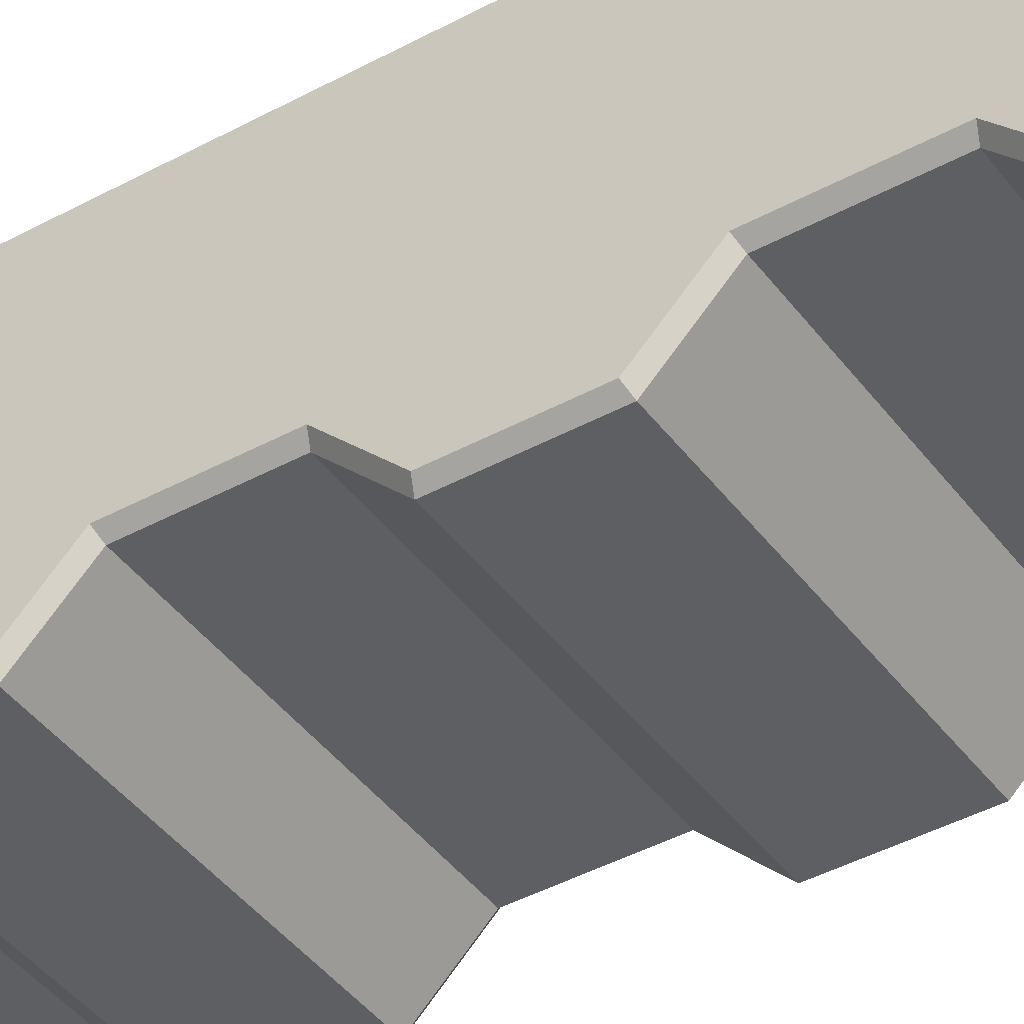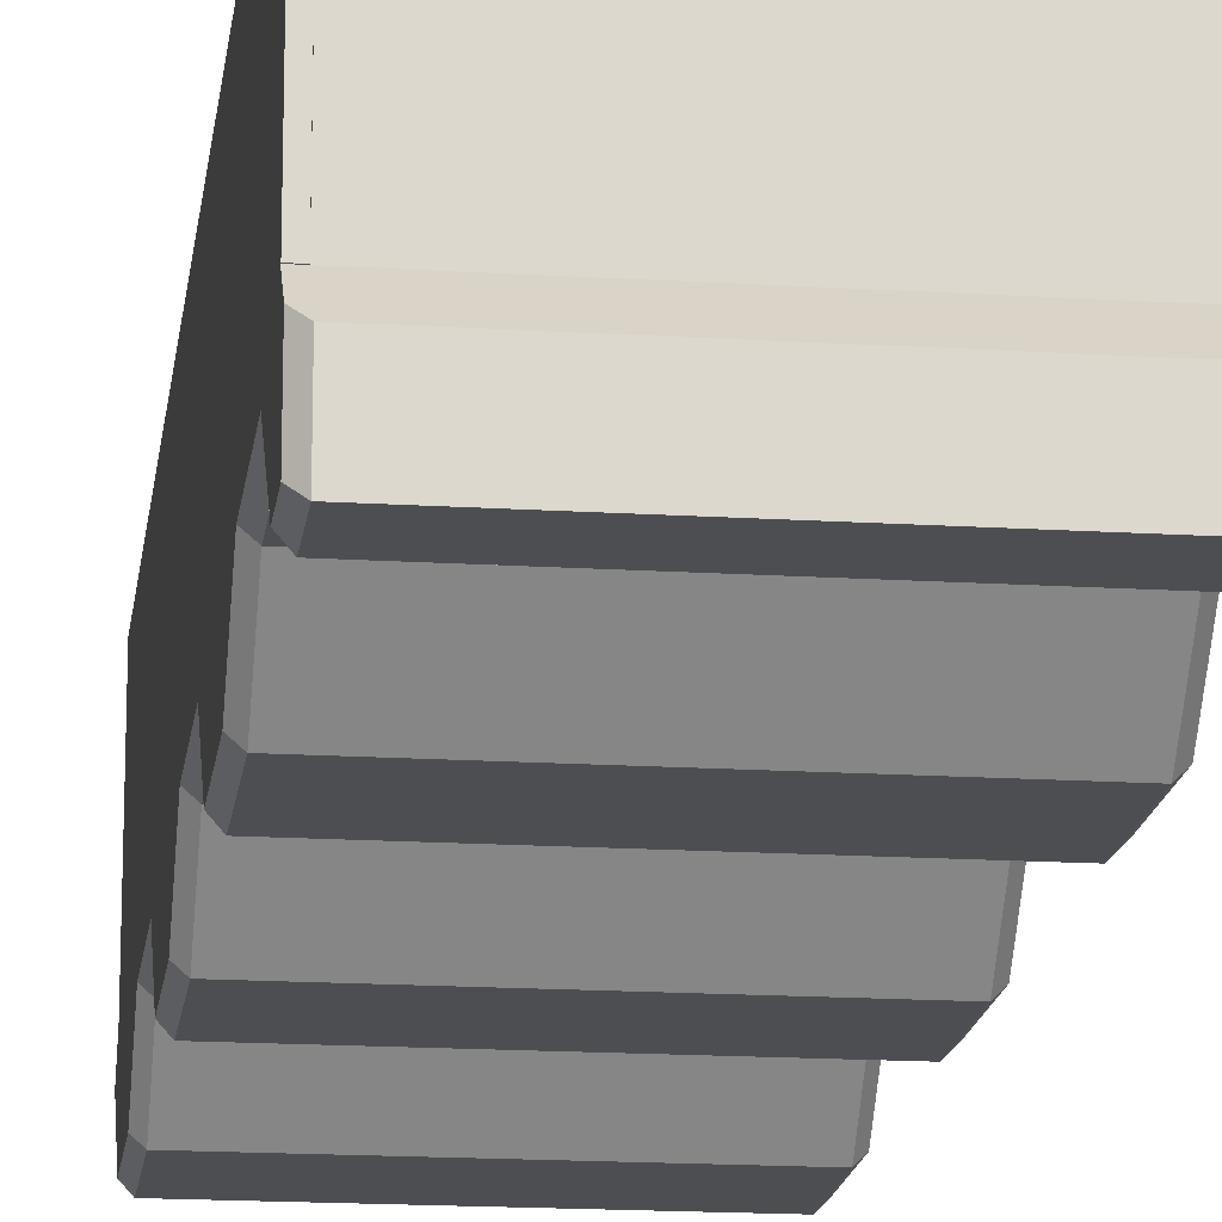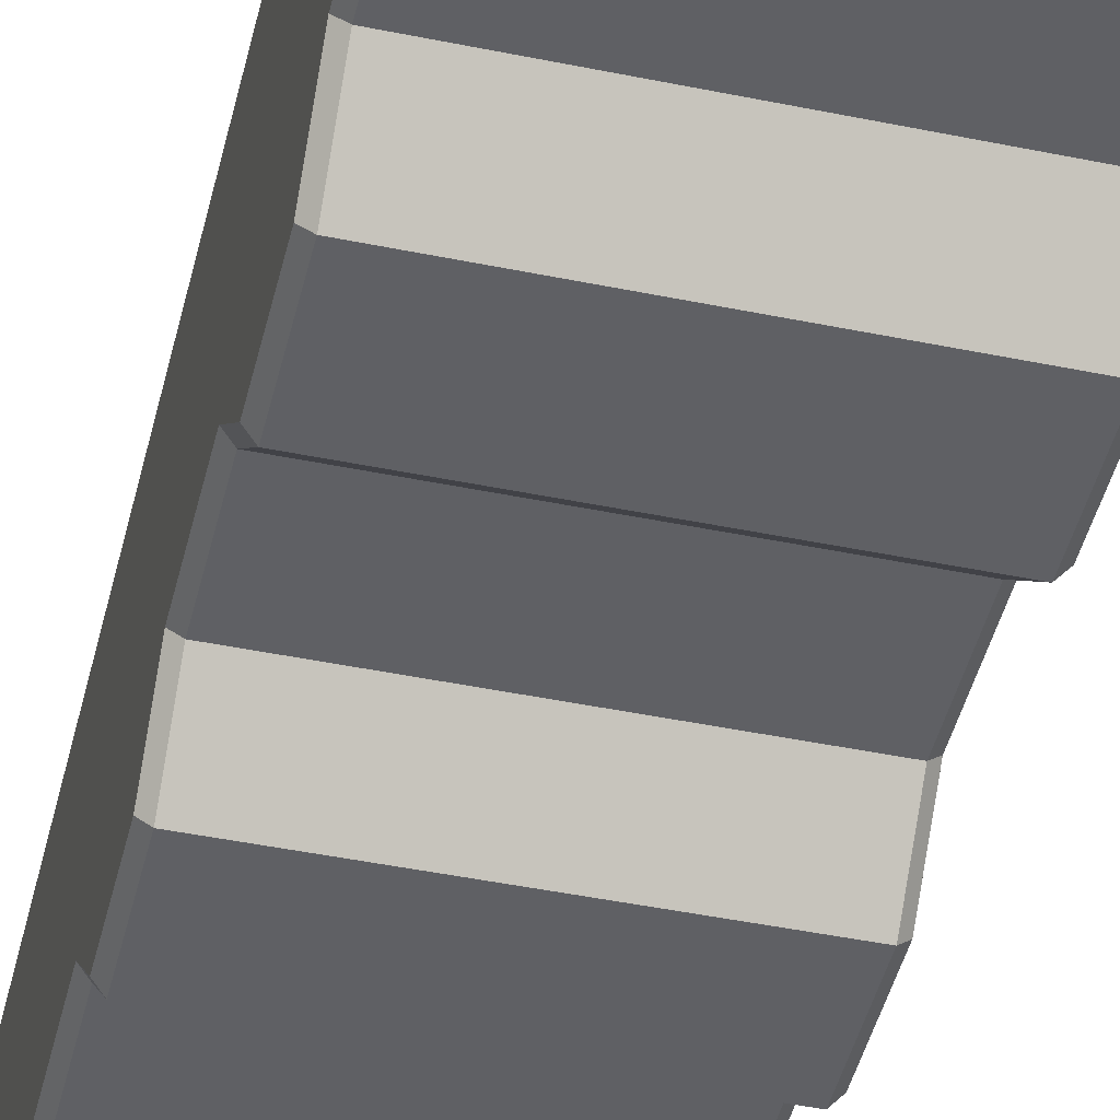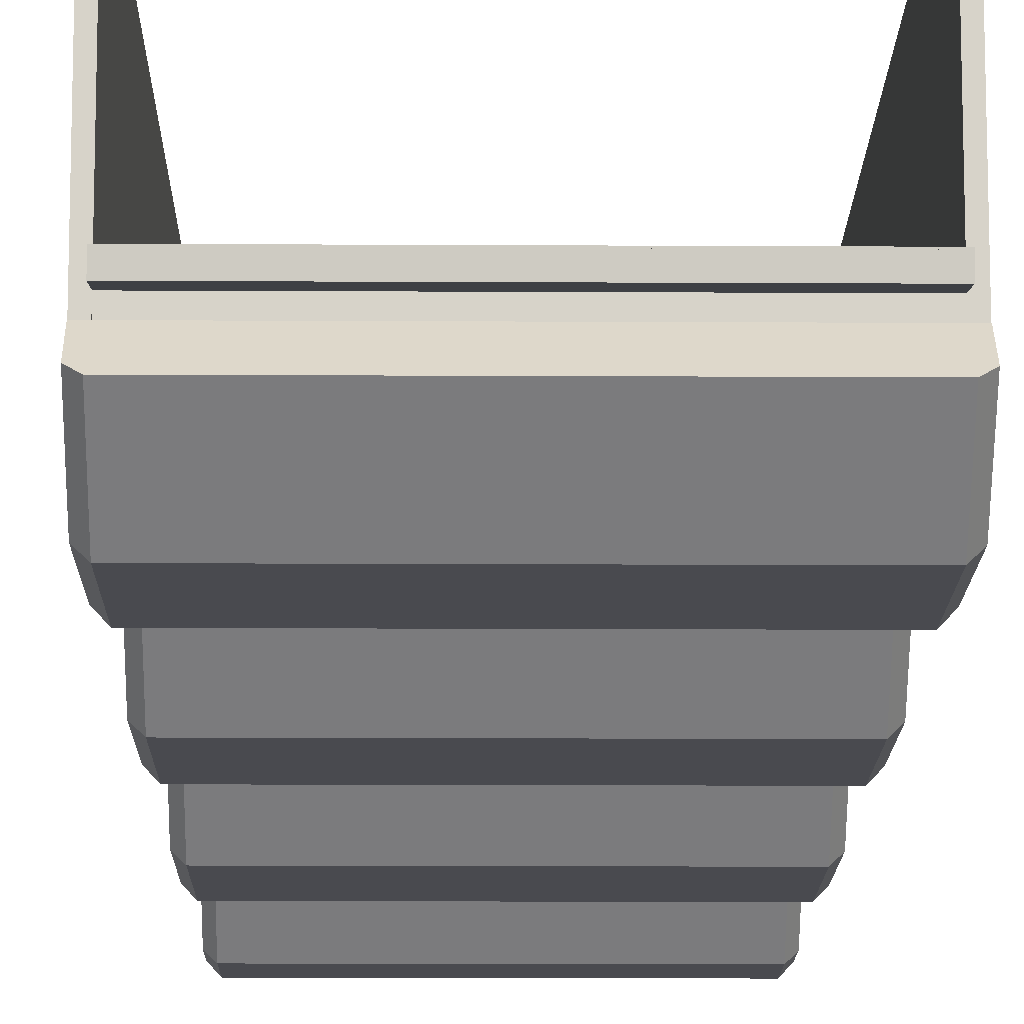
<metadata>
{"format":"obj","ext":"obj","renderer":"f3d","projection":"perspective","resolution":1024,"background":"white","views":[{"elev":-42.0,"azim":-56.7,"up":"+Y"},{"elev":-16.8,"azim":172.8,"up":"+Y"},{"elev":-45.1,"azim":166.6,"up":"+Y"},{"elev":-13.5,"azim":-0.7,"up":"+Y"}]}
</metadata>
<code>
g BillboardCar2LWall
v 2.842 0.6112 10.1
v 2.842 0.6112 -8.9
v 2.998 0.6112 10.1
v 2.998 0.6112 -8.9
v 2.842 4.111 10.1
v 2.842 4.111 -8.9
v 2.998 4.111 10.1
v 2.998 4.111 -8.9
v 2.998 0.6112 -4.3
v 2.998 0.6112 -4.5
v 2.998 0.6112 -4.9
v 2.998 0.6112 -5.1
v 2.842 0.6112 -4.3
v 2.842 0.6112 -4.5
v 2.842 0.6112 -4.9
v 2.842 0.6112 -5.1
v 2.998 4.111 -0.5
v 2.998 4.111 -0.7
v 2.998 4.111 -1.1
v 2.998 4.111 -1.3
v 2.842 4.111 -0.5
v 2.842 4.111 -0.7
v 2.842 4.111 -1.1
v 2.842 4.111 -1.3
v 2.842 0.9028 -8.9
v 2.842 0.9028 10.1
v 2.998 0.9028 10.1
v 2.998 0.9028 -8.9
v 2.998 0.9028 -4.783
v 2.998 0.9028 -4.583
v 2.998 0.9028 -4.183
v 2.998 0.9028 -3.983
v 2.842 0.9028 -3.983
v 2.842 0.9028 -4.183
v 2.842 0.9028 -4.583
v 2.842 0.9028 -4.783
v 2.842 1.054 -8.9
v 2.998 1.054 -4.62
v 2.998 1.054 -4.42
v 2.998 1.054 -4.02
v 2.998 1.054 -3.82
v 2.842 1.054 -3.82
v 2.842 1.054 -4.02
v 2.842 1.054 -4.42
v 2.842 1.054 -4.62
v 2.842 1.054 10.1
v 2.998 1.054 10.1
v 2.998 1.054 -8.9
v 2.842 1.149 -8.9
v 2.998 1.149 -4.516
v 2.998 1.149 -4.316
v 2.998 1.149 -3.916
v 2.998 1.149 -3.716
v 2.842 1.149 -3.716
v 2.842 1.149 -3.916
v 2.842 1.149 -4.316
v 2.842 1.149 -4.516
v 2.842 1.149 10.1
v 2.998 1.149 10.1
v 2.998 1.149 -8.9
v 2.842 1.312 -8.9
v 2.998 1.312 -4.339
v 2.998 1.312 -4.139
v 2.998 1.312 -3.739
v 2.998 1.312 -3.539
v 2.842 1.312 -3.539
v 2.842 1.312 -3.739
v 2.842 1.312 -4.139
v 2.842 1.312 -4.339
v 2.842 1.312 10.1
v 2.998 1.312 10.1
v 2.998 1.312 -8.9
v 2.842 3.743 -8.9
v 2.842 3.835 -8.9
v 2.998 3.743 -1.7
v 2.998 3.835 -1.6
v 2.998 3.743 -1.5
v 2.998 3.835 -1.4
v 2.998 3.743 -1.1
v 2.998 3.835 -1
v 2.998 3.743 -0.9001
v 2.998 3.835 -0.8002
v 2.842 3.743 -0.9001
v 2.842 3.835 -0.8002
v 2.842 3.743 -1.1
v 2.842 3.835 -1
v 2.842 3.743 -1.5
v 2.842 3.835 -1.4
v 2.842 3.743 -1.7
v 2.842 3.835 -1.6
v 2.842 3.835 10.1
v 2.842 3.743 10.1
v 2.998 3.835 10.1
v 2.998 3.743 10.1
v 2.998 3.835 -8.9
v 2.998 3.743 -8.9
f 9 3 1 13
f 17 21 5 7
f 90 24 6 74
f 93 7 5 91
f 82 17 7 93
f 74 6 8 95
f 95 8 20 76
f 76 20 19 78
f 78 19 18 80
f 80 18 17 82
f 91 5 21 84
f 84 21 22 86
f 86 22 23 88
f 88 23 24 90
f 8 6 24 20
f 20 24 23 19
f 19 23 22 18
f 18 22 21 17
f 4 12 16 2
f 12 11 15 16
f 11 10 14 15
f 10 9 13 14
f 15 35 36 16
f 14 34 35 15
f 13 33 34 14
f 1 26 33 13
f 10 31 32 9
f 11 30 31 10
f 12 29 30 11
f 4 28 29 12
f 2 25 28 4
f 9 32 27 3
f 3 27 26 1
f 16 36 25 2
f 35 44 45 36
f 34 43 44 35
f 33 42 43 34
f 26 46 42 33
f 31 40 41 32
f 30 39 40 31
f 29 38 39 30
f 28 48 38 29
f 25 37 48 28
f 32 41 47 27
f 27 47 46 26
f 36 45 37 25
f 44 56 57 45
f 43 55 56 44
f 42 54 55 43
f 46 58 54 42
f 40 52 53 41
f 39 51 52 40
f 38 50 51 39
f 48 60 50 38
f 37 49 60 48
f 41 53 59 47
f 47 59 58 46
f 45 57 49 37
f 56 68 69 57
f 55 67 68 56
f 54 66 67 55
f 58 70 66 54
f 52 64 65 53
f 51 63 64 52
f 50 62 63 51
f 60 72 62 50
f 49 61 72 60
f 53 65 71 59
f 59 71 70 58
f 57 69 61 49
f 68 87 89 69
f 87 88 90 89
f 67 85 87 68
f 85 86 88 87
f 66 83 85 67
f 83 84 86 85
f 70 92 83 66
f 92 91 84 83
f 64 79 81 65
f 79 80 82 81
f 63 77 79 64
f 77 78 80 79
f 62 75 77 63
f 75 76 78 77
f 72 96 75 62
f 96 95 76 75
f 61 73 96 72
f 73 74 95 96
f 65 81 94 71
f 81 82 93 94
f 71 94 92 70
f 94 93 91 92
f 69 89 73 61
f 89 90 74 73
g BillboardCar2RWall
v -2.842 0.6112 10.1
v -2.842 0.6112 -8.9
v -2.998 0.6112 10.1
v -2.998 0.6112 -8.9
v -2.842 4.111 10.1
v -2.842 4.111 -8.9
v -2.998 4.111 10.1
v -2.998 4.111 -8.9
v -2.998 0.6112 -4.3
v -2.998 0.6112 -4.5
v -2.998 0.6112 -4.9
v -2.998 0.6112 -5.1
v -2.842 0.6112 -4.3
v -2.842 0.6112 -4.5
v -2.842 0.6112 -4.9
v -2.842 0.6112 -5.1
v -2.998 4.111 -0.5
v -2.998 4.111 -0.7
v -2.998 4.111 -1.1
v -2.998 4.111 -1.3
v -2.842 4.111 -0.5
v -2.842 4.111 -0.7
v -2.842 4.111 -1.1
v -2.842 4.111 -1.3
v -2.842 0.9028 -8.9
v -2.842 0.9028 10.1
v -2.998 0.9028 10.1
v -2.998 0.9028 -8.9
v -2.998 0.9028 -4.783
v -2.998 0.9028 -4.583
v -2.998 0.9028 -4.183
v -2.998 0.9028 -3.983
v -2.842 0.9028 -3.983
v -2.842 0.9028 -4.183
v -2.842 0.9028 -4.583
v -2.842 0.9028 -4.783
v -2.842 1.054 -8.9
v -2.998 1.054 -4.62
v -2.998 1.054 -4.42
v -2.998 1.054 -4.02
v -2.998 1.054 -3.82
v -2.842 1.054 -3.82
v -2.842 1.054 -4.02
v -2.842 1.054 -4.42
v -2.842 1.054 -4.62
v -2.842 1.054 10.1
v -2.998 1.054 10.1
v -2.998 1.054 -8.9
v -2.842 1.149 -8.9
v -2.998 1.149 -4.516
v -2.998 1.149 -4.316
v -2.998 1.149 -3.916
v -2.998 1.149 -3.716
v -2.842 1.149 -3.716
v -2.842 1.149 -3.916
v -2.842 1.149 -4.316
v -2.842 1.149 -4.516
v -2.842 1.149 10.1
v -2.998 1.149 10.1
v -2.998 1.149 -8.9
v -2.842 1.312 -8.9
v -2.998 1.312 -4.339
v -2.998 1.312 -4.139
v -2.998 1.312 -3.739
v -2.998 1.312 -3.539
v -2.842 1.312 -3.539
v -2.842 1.312 -3.739
v -2.842 1.312 -4.139
v -2.842 1.312 -4.339
v -2.842 1.312 10.1
v -2.998 1.312 10.1
v -2.998 1.312 -8.9
v -2.842 3.743 -8.9
v -2.842 3.835 -8.9
v -2.998 3.743 -1.7
v -2.998 3.835 -1.6
v -2.998 3.743 -1.5
v -2.998 3.835 -1.4
v -2.998 3.743 -1.1
v -2.998 3.835 -1
v -2.998 3.743 -0.9001
v -2.998 3.835 -0.8002
v -2.842 3.743 -0.9001
v -2.842 3.835 -0.8002
v -2.842 3.743 -1.1
v -2.842 3.835 -1
v -2.842 3.743 -1.5
v -2.842 3.835 -1.4
v -2.842 3.743 -1.7
v -2.842 3.835 -1.6
v -2.842 3.835 10.1
v -2.842 3.743 10.1
v -2.998 3.835 10.1
v -2.998 3.743 10.1
v -2.998 3.835 -8.9
v -2.998 3.743 -8.9
f 105 109 97 99
f 113 103 101 117
f 186 170 102 120
f 189 187 101 103
f 178 189 103 113
f 170 191 104 102
f 191 172 116 104
f 172 174 115 116
f 174 176 114 115
f 176 178 113 114
f 187 180 117 101
f 180 182 118 117
f 182 184 119 118
f 184 186 120 119
f 104 116 120 102
f 116 115 119 120
f 115 114 118 119
f 114 113 117 118
f 100 98 112 108
f 108 112 111 107
f 107 111 110 106
f 106 110 109 105
f 111 112 132 131
f 110 111 131 130
f 109 110 130 129
f 97 109 129 122
f 106 105 128 127
f 107 106 127 126
f 108 107 126 125
f 100 108 125 124
f 98 100 124 121
f 105 99 123 128
f 99 97 122 123
f 112 98 121 132
f 131 132 141 140
f 130 131 140 139
f 129 130 139 138
f 122 129 138 142
f 127 128 137 136
f 126 127 136 135
f 125 126 135 134
f 124 125 134 144
f 121 124 144 133
f 128 123 143 137
f 123 122 142 143
f 132 121 133 141
f 140 141 153 152
f 139 140 152 151
f 138 139 151 150
f 142 138 150 154
f 136 137 149 148
f 135 136 148 147
f 134 135 147 146
f 144 134 146 156
f 133 144 156 145
f 137 143 155 149
f 143 142 154 155
f 141 133 145 153
f 152 153 165 164
f 151 152 164 163
f 150 151 163 162
f 154 150 162 166
f 148 149 161 160
f 147 148 160 159
f 146 147 159 158
f 156 146 158 168
f 145 156 168 157
f 149 155 167 161
f 155 154 166 167
f 153 145 157 165
f 164 165 185 183
f 183 185 186 184
f 163 164 183 181
f 181 183 184 182
f 162 163 181 179
f 179 181 182 180
f 166 162 179 188
f 188 179 180 187
f 160 161 177 175
f 175 177 178 176
f 159 160 175 173
f 173 175 176 174
f 158 159 173 171
f 171 173 174 172
f 168 158 171 192
f 192 171 172 191
f 157 168 192 169
f 169 192 191 170
f 161 167 190 177
f 177 190 189 178
f 167 166 188 190
f 190 188 187 189
f 165 157 169 185
f 185 169 170 186
g BillboardCar2
v 3 0.6106 -8.884
v 3 0.3606 -8.884
v 3 0.2606 -9.234
v 3 0.2606 -7.446
v 3 -0.7394 -8.446
v 3 0.3606 10.12
v 3 0.2606 0.678
v 3 0.2606 -1.446
v 3 0.2606 -5.322
v 3 -0.7394 -4.322
v 3 -0.7394 -2.446
v 3 0.6106 10.12
v 3 0.2166 10.51
v 3 0.2606 6.678
v 3 0.2606 4.554
v 3 -0.7394 9.554
v 3 -0.7394 7.678
v 3 -0.7394 3.554
v 3 -0.7394 1.678
v 3 -0.7394 -9.234
v 2.85 -0.8894 -9.384
v 2.85 0.1106 -9.384
v 2.85 -0.8894 -8.384
v 2.85 0.1106 -7.384
v 2.85 0.1106 -5.384
v 2.85 -0.8894 -4.384
v 2.85 -0.8894 -2.384
v 2.85 0.1106 -1.384
v 2.85 0.1106 0.6159
v 2.85 -0.8894 1.616
v 2.85 -0.8894 3.616
v 2.85 0.1106 4.616
v 2.85 0.1106 6.616
v 2.85 -0.8894 7.616
v 2.85 0.1106 10.62
v 2.85 -0.8894 9.616
v -2.85 0.1106 -9.384
v -2.85 -0.8894 -9.384
v -2.85 -0.8894 -8.384
v -2.85 0.1106 -7.384
v -2.85 0.1106 -5.384
v -2.85 -0.8894 -4.384
v -2.85 -0.8894 -2.384
v -2.85 0.1106 -1.384
v -2.85 0.1106 0.6159
v -2.85 -0.8894 1.616
v -2.85 -0.8894 3.616
v -2.85 0.1106 4.616
v -2.85 0.1106 6.616
v -2.85 -0.8894 7.616
v -2.85 -0.8894 9.616
v -2.85 0.1106 10.62
v -3 0.2166 10.51
v -3 0.6106 10.12
v -3 -0.7394 9.554
v -3 -0.7394 7.678
v -3 0.2606 6.678
v -3 0.2606 4.554
v -3 -0.7394 3.554
v -3 -0.7394 1.678
v -3 0.2606 0.678
v -3 0.2606 -1.446
v -3 -0.7394 -2.446
v -3 -0.7394 -4.322
v -3 0.2606 -5.322
v -3 0.2606 -7.446
v -3 -0.7394 -8.446
v -3 -0.7394 -9.234
v -3 0.2606 -9.234
v -3 0.6106 -8.884
v -3 0.3606 -8.884
v -3 0.3606 10.12
v 2.75 0.1106 10.62
v -2.75 0.1106 10.62
v 2.75 0.1106 -5.384
v -2.75 0.1106 -5.384
v 2.75 0.1106 0.6159
v -2.75 0.1106 0.6159
v 2.75 0.1106 6.616
v -2.75 0.1106 6.616
v 2.8 0.2166 10.51
v -2.8 0.2166 10.51
v 2.75 0.1106 -9.384
v -2.75 0.1106 -9.384
v 2.75 -0.8894 -4.384
v -2.75 -0.8894 -4.384
v 2.75 -0.8894 1.616
v -2.75 -0.8894 1.616
v 2.75 -0.8894 7.616
v -2.75 -0.8894 7.616
v 2.75 -0.8894 -9.384
v -2.75 -0.8894 -9.384
v 2.84 0.6106 -8.884
v -2.84 0.6106 -8.884
v 2.75 -0.8894 -8.384
v -2.75 -0.8894 -8.384
v 2.75 -0.8894 -2.384
v -2.75 -0.8894 -2.384
v 2.75 -0.8894 3.616
v -2.75 -0.8894 3.616
v 2.75 0.1106 -7.384
v -2.75 0.1106 -7.384
v 2.75 0.1106 -1.384
v -2.75 0.1106 -1.384
v 2.75 0.1106 4.616
v -2.75 0.1106 4.616
v 2.75 -0.8894 9.616
v -2.75 -0.8894 9.616
v 2.84 0.6106 10.12
v -2.84 0.6106 10.12
v 2.84 0.2606 -9.234
v -2.84 0.2606 -9.234
v 2.84 0.8106 10.12
v -2.84 0.8106 10.12
v 2.84 3.811 -8.884
v -2.84 3.811 -8.884
v 2.84 1.008 10.15
v -2.84 1.008 10.15
v 2.84 4.008 -8.853
v -2.84 4.008 -8.853
v 2.84 0.7326 10.61
v -2.84 0.7326 10.61
v 2.84 0.9301 10.64
v -2.84 0.9301 10.64
v 2.84 3.889 -9.378
v -2.84 3.889 -9.378
v 2.84 4.086 -9.347
v -2.84 4.086 -9.347
f 193 194 195
f 195 194 196
f 195 196 197
f 198 199 194
f 194 199 200
f 194 200 201
f 201 200 202
f 202 200 203
f 204 205 198
f 198 205 206
f 198 206 207
f 208 209 205
f 205 209 206
f 210 211 207
f 207 211 199
f 207 199 198
f 201 196 194
f 197 212 195
f 229 230 260 261
f 223 291 279 222
f 231 259 260 230
f 275 276 304 303
f 224 223 210 207
f 222 279 269 221
f 206 225 224 207
f 286 302 306 308
f 252 253 237 238
f 287 288 284 283
f 235 255 256 234
f 277 278 268 267
f 216 215 197 196
f 279 280 270 269
f 239 251 252 238
f 225 271 297 224
f 209 226 225 206
f 228 299 281 226
f 243 247 248 242
f 227 265 299 228
f 211 222 221 199
f 299 300 282 281
f 203 219 218 202
f 193 285 301 204
f 236 254 255 235
f 295 296 290 289
f 244 245 247 243
f 269 270 296 295
f 220 219 203 200
f 217 267 293 216
f 303 285 193 195
f 297 298 292 291
f 302 246 245 274
f 298 240 239 292
f 304 286 285 303
f 270 237 236 296
f 294 232 231 288
f 286 262 246 302
f 278 234 233 268
f 272 241 240 298
f 266 244 243 300
f 301 302 274 273
f 268 233 232 294
f 280 238 237 270
f 261 262 286 304
f 300 243 242 282
f 296 236 235 290
f 288 231 230 284
f 284 230 229 276
f 204 301 273 205
f 244 266 265 227 245
f 245 227 205 273 274
f 282 242 241 272
f 241 249 250 240
f 221 269 295 220
f 208 228 226 209
f 267 268 294 293
f 256 257 233 234
f 281 282 272 271
f 233 257 258 232
f 293 294 288 287
f 248 249 241 242
f 213 283 275 214
f 210 223 222 211
f 265 266 300 299
f 232 258 259 231
f 215 287 283 213
f 199 221 220 200
f 271 272 298 297
f 202 218 217 201
f 220 295 289 219
f 237 253 254 236
f 218 277 267 217
f 215 213 212 197
f 226 281 271 225
f 201 217 216 196
f 216 293 287 215
f 240 250 251 239
f 283 284 276 275
f 276 229 261 304
f 214 275 303 195
f 219 289 277 218
f 289 290 278 277
f 262 261 263
f 263 261 258
f 263 258 257
f 260 259 261
f 261 259 258
f 263 257 254
f 254 257 256
f 254 256 255
f 254 253 263
f 263 253 264
f 264 253 250
f 264 250 249
f 253 252 250
f 250 252 251
f 264 249 245
f 245 249 248
f 245 248 247
f 245 246 264
f 227 228 208 205
f 214 195 212 213
f 291 292 280 279
f 224 297 291 223
f 292 239 238 280
f 193 204 198 194
f 246 262 263 264
f 290 235 234 278
f 306 305 313 314
f 285 286 308 307
f 301 285 307 305
f 302 301 305 306
f 311 312 310 309
f 308 306 310 312
f 312 311 319 320
f 305 307 311 309
f 314 313 315 316
f 305 309 315 313
f 309 310 316 315
f 310 306 314 316
f 317 318 320 319
f 308 312 320 318
f 307 308 318 317
f 311 307 317 319
g BillboardCar2Screen
v 2.84 0.9499 10.64
v -2.84 0.9499 10.64
v 2.84 4.106 -9.344
v -2.84 4.106 -9.344
f 322 321 323 324
g BillboardCar2Frame
v 2.84 0.9301 10.64
v -2.84 0.9301 10.64
v 2.84 4.086 -9.347
v -2.84 4.086 -9.347
v 2.84 0.9864 10.28
v 2.84 2.508 0.6471
v 2.84 4.054 -9.145
v -2.84 0.9864 10.28
v -2.84 2.508 0.6471
v -2.84 4.054 -9.145
v 2.556 0.9301 10.64
v -2.556 0.9301 10.64
v 2.556 4.086 -9.347
v -2.556 4.086 -9.347
v 2.556 0.9864 10.28
v -2.556 0.9864 10.28
v 2.556 2.508 0.6471
v -2.556 2.508 0.6471
v 2.556 4.054 -9.145
v -2.556 4.054 -9.145
v -2.556 0.968 10.65
v -2.84 0.968 10.65
v -2.556 4.124 -9.341
v -2.84 4.124 -9.341
v 2.84 4.092 -9.139
v 2.84 4.124 -9.341
v -2.84 4.092 -9.139
v 2.84 0.968 10.65
v 2.84 1.024 10.29
v 2.84 2.546 0.6531
v -2.84 1.024 10.29
v -2.84 2.546 0.6531
v -2.556 1.024 10.29
v -2.556 2.546 0.6531
v -2.556 4.092 -9.139
v 2.556 0.968 10.65
v 2.556 4.124 -9.341
v 2.556 1.024 10.29
v 2.556 2.546 0.6531
v 2.556 4.092 -9.139
f 343 337 327 331
f 335 339 329 325
f 339 341 330 329
f 341 343 331 330
f 333 334 344 342
f 332 333 342 340
f 326 332 340 336
f 336 340 339 335
f 334 328 338 344
f 344 338 337 343
f 364 349 350 361
f 360 352 353 362
f 362 353 354 363
f 363 354 349 364
f 356 358 359 351
f 355 357 358 356
f 346 345 357 355
f 345 360 362 357
f 351 359 347 348
f 359 364 361 347
f 325 329 353 352
f 329 330 354 353
f 335 325 352 360
f 330 331 349 354
f 344 343 364 359
f 336 335 360 345
f 332 326 346 355
f 342 344 359 358
f 326 336 345 346
f 327 337 361 350
f 333 332 355 356
f 343 341 363 364
f 338 328 348 347
f 337 338 347 361
f 334 333 356 351
f 340 342 358 357
f 331 327 350 349
f 341 339 362 363
f 328 334 351 348
f 339 340 357 362

</code>
